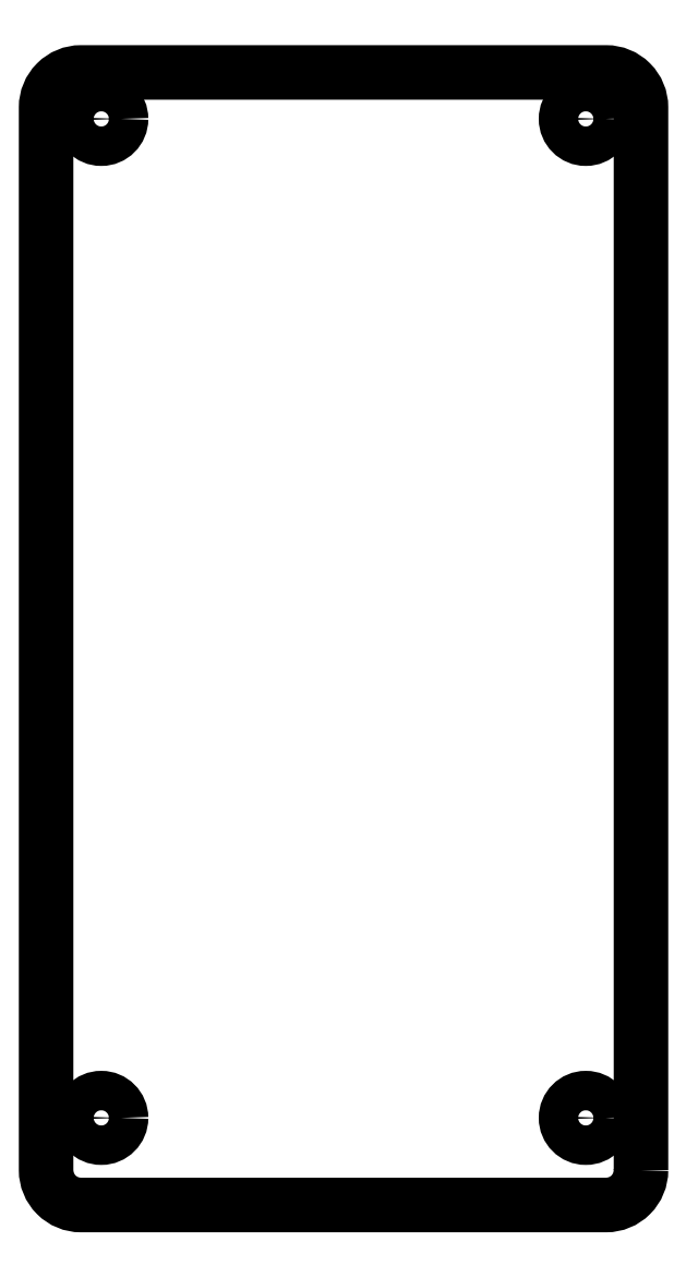
<metadata>
{"format":"dxf","ext":"dxf","renderer":"ezdxf+matplotlib","layout":"modelspace","background":"white","min_lineweight":24,"dpi":150}
</metadata>
<code>
0
SECTION
2
ENTITIES
0
LWPOLYLINE
8
0
90
8
70
1
43
0
10
25.6
20
-45.75
42
-0.4142
10
22.6
20
-48.75
10
-22.6
20
-48.75
42
-0.4142
10
-25.6
20
-45.75
10
-25.6
20
45.75
42
-0.4142
10
-22.6
20
48.75
10
22.6
20
48.75
42
-0.4142
10
25.6
20
45.75
0
CIRCLE
8
0
10
-20.85
20
-41.25
30
0
40
1.7
210
0
220
0
230
1
0
CIRCLE
8
0
10
20.85
20
44.75
30
0
40
1.7
210
0
220
0
230
1
0
CIRCLE
8
0
10
-20.85
20
44.75
30
0
40
1.7
210
0
220
0
230
1
0
CIRCLE
8
0
10
20.85
20
-41.25
30
0
40
1.7
210
0
220
0
230
1
0
ENDSEC
0
EOF

</code>
